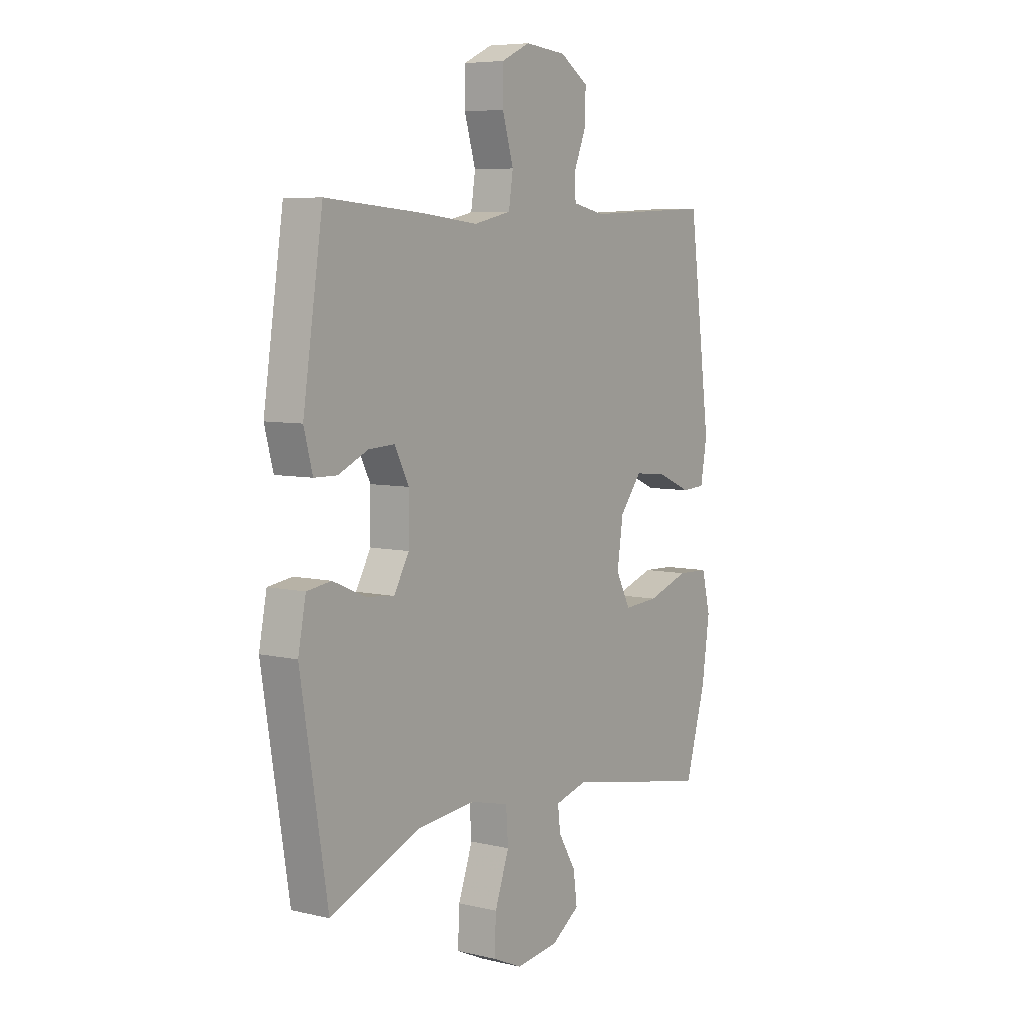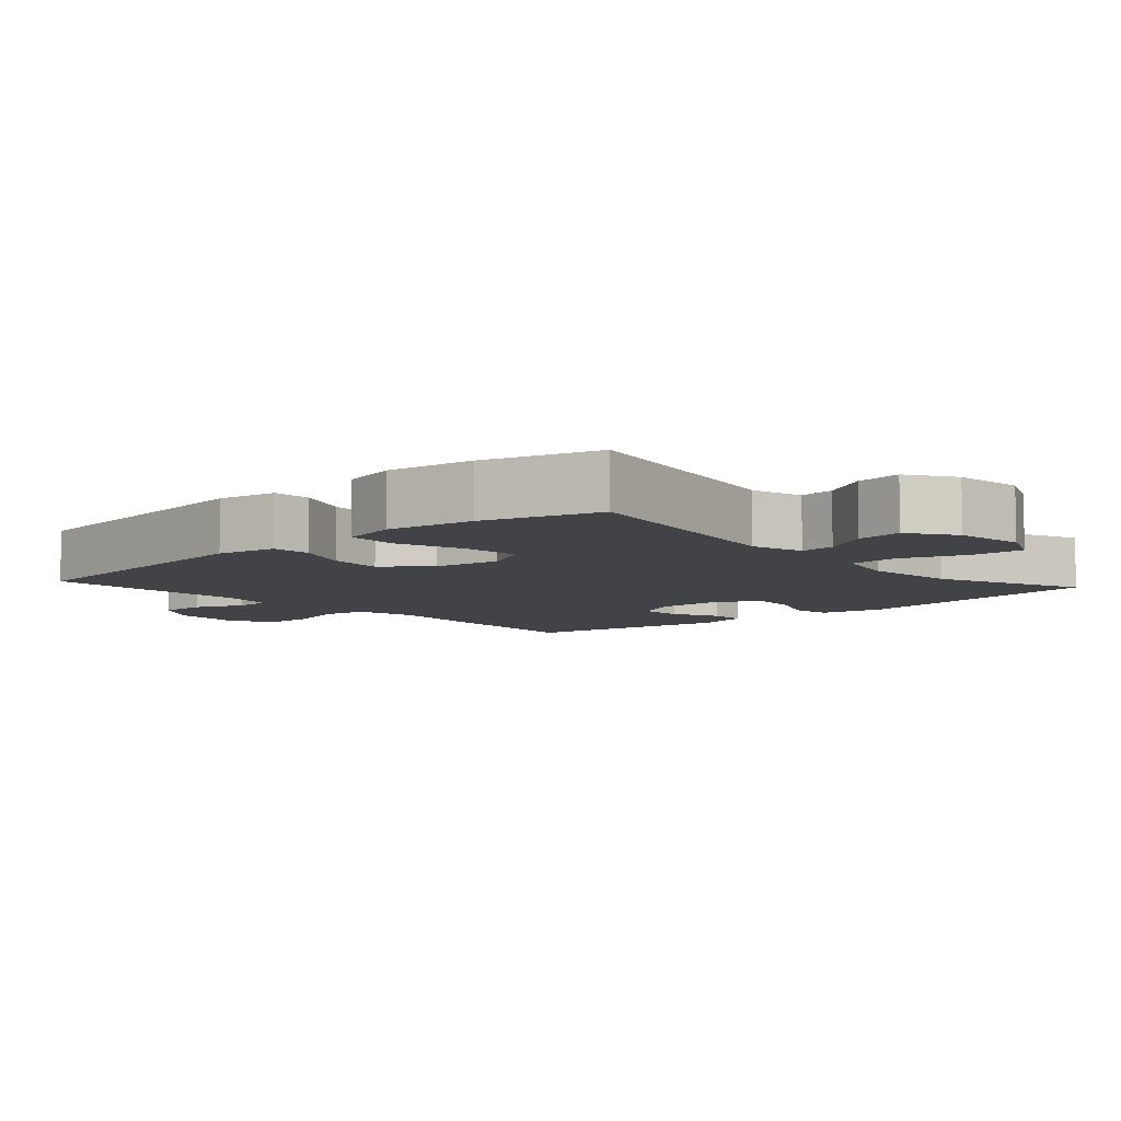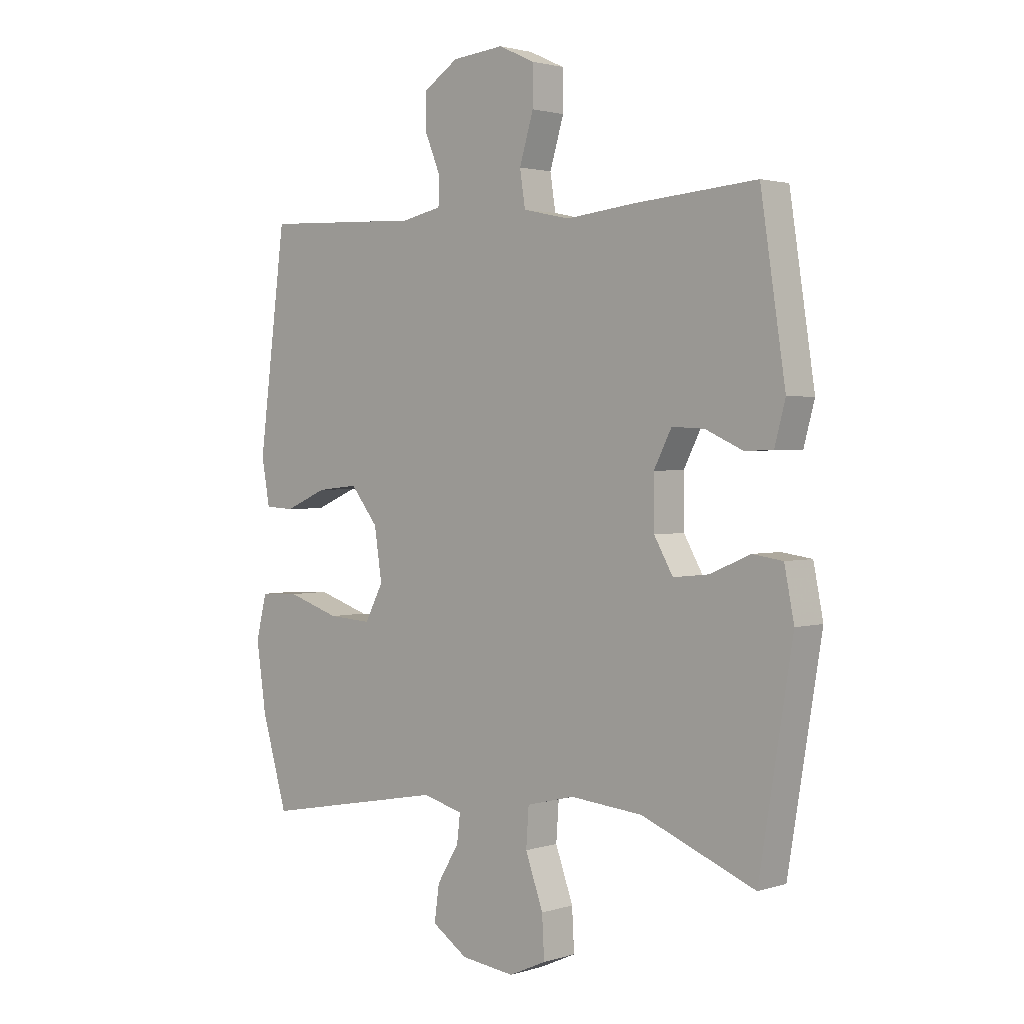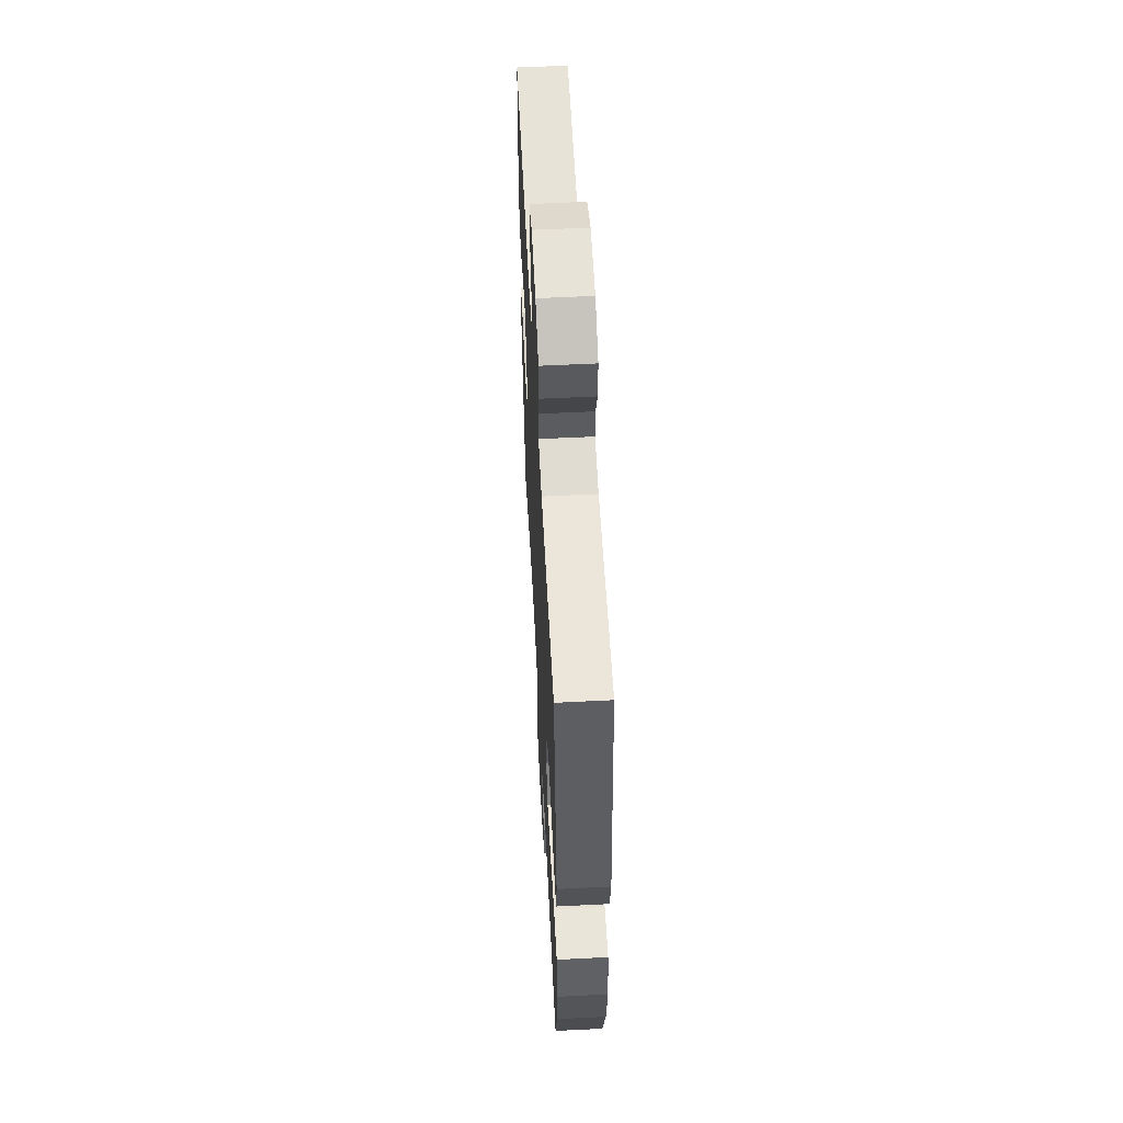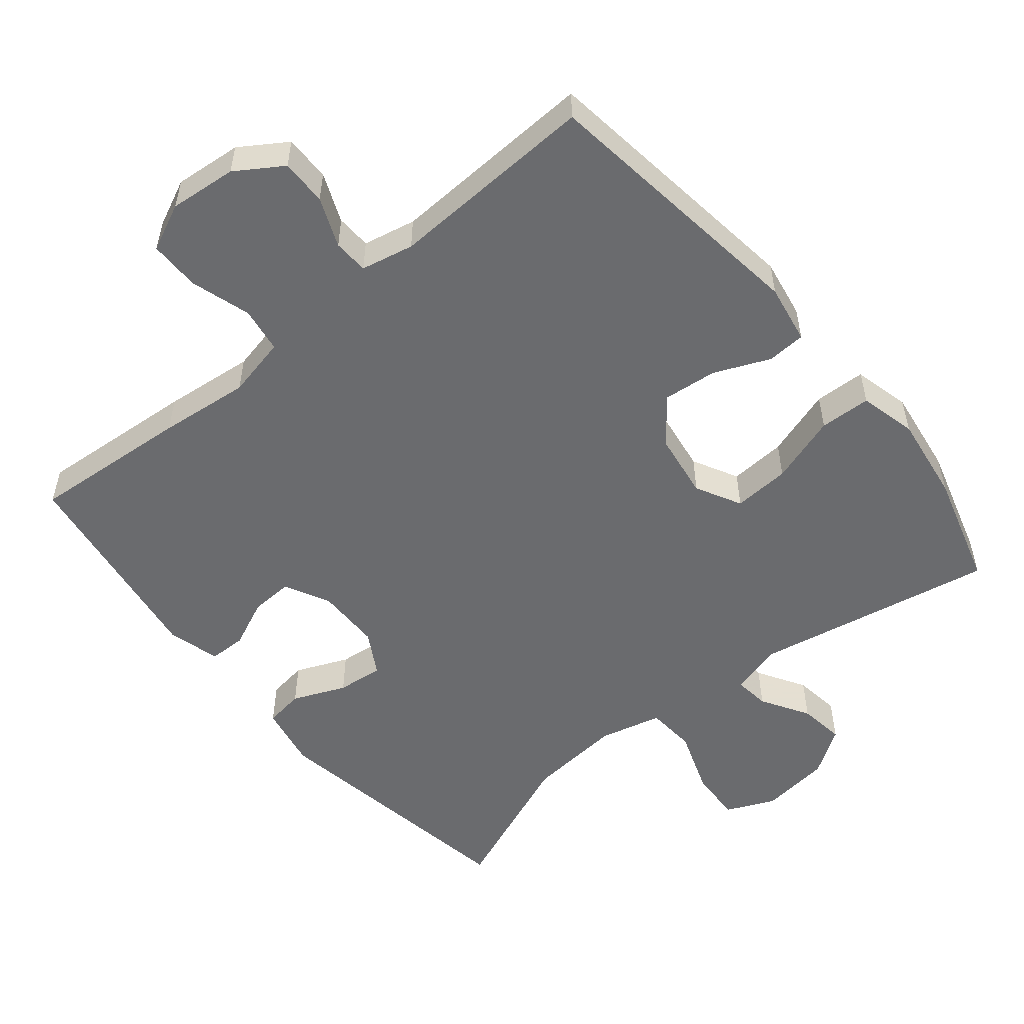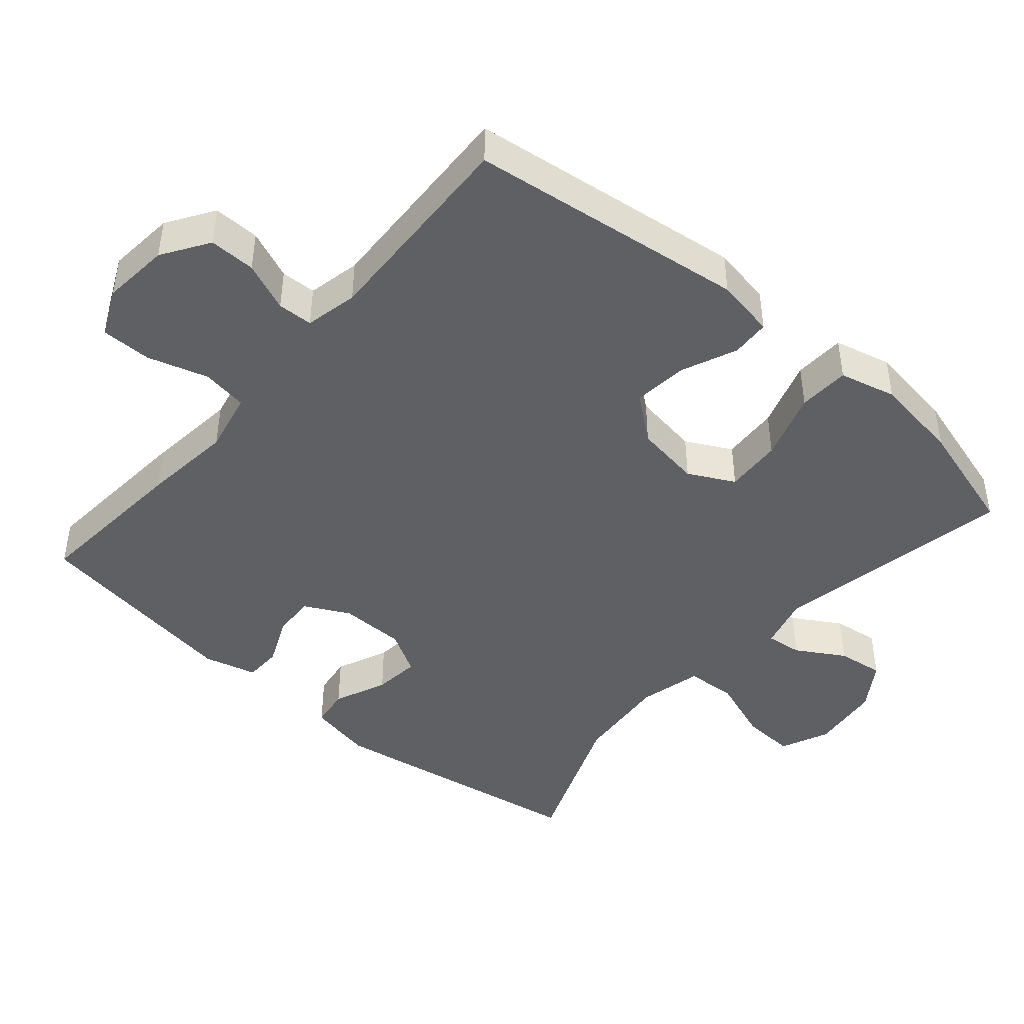
<metadata>
{"format":"obj","ext":"obj","renderer":"f3d","projection":"perspective","resolution":1024,"background":"white","views":[{"elev":6.6,"azim":-55.5,"up":"+Z"},{"elev":-7.1,"azim":132.0,"up":"+Y"},{"elev":2.0,"azim":-137.4,"up":"+Z"},{"elev":57.4,"azim":87.0,"up":"+Z"},{"elev":-53.4,"azim":39.5,"up":"+Y"},{"elev":-44.7,"azim":49.2,"up":"+Y"}]}
</metadata>
<code>
v 0.5 0.07 0.5
v 0.551 0.07 0.105
v 0.536 0.07 0.02
v 0.481 0.07 0.017
v 0.402 0.07 0.051
v 0.325 0.07 0.059
v 0.274 0.07 -0.005
v 0.26 0.07 -0.099
v 0.294 0.07 -0.164
v 0.375 0.07 -0.159
v 0.473 0.07 -0.127
v 0.546 0.07 -0.13
v 0.566 0.07 -0.211
v 0.548 0.07 -0.336
v 0.5 0.07 -0.5
v 0.157 0.07 -0.435
v 0.082 0.07 -0.455
v 0.088 0.07 -0.506
v 0.129 0.07 -0.574
v 0.138 0.07 -0.64
v 0.072 0.07 -0.684
v -0.028 0.07 -0.696
v -0.097 0.07 -0.665
v -0.093 0.07 -0.589
v -0.06 0.07 -0.497
v -0.065 0.07 -0.426
v -0.154 0.07 -0.404
v -0.289 0.07 -0.416
v -0.5 0.07 -0.5
v -0.562 0.07 -0.123
v -0.544 0.07 -0.032
v -0.488 0.07 -0.024
v -0.413 0.07 -0.056
v -0.347 0.07 -0.063
v -0.312 0.07 -0.002
v -0.311 0.07 0.091
v -0.344 0.07 0.155
v -0.404 0.07 0.152
v -0.473 0.07 0.121
v -0.526 0.07 0.122
v -0.546 0.07 0.197
v -0.5 0.07 0.5
v -0.273 0.07 0.482
v -0.144 0.07 0.468
v -0.057 0.07 0.487
v -0.047 0.07 0.552
v -0.073 0.07 0.638
v -0.073 0.07 0.71
v -0.006 0.07 0.741
v 0.09 0.07 0.732
v 0.156 0.07 0.689
v 0.155 0.07 0.623
v 0.126 0.07 0.553
v 0.128 0.07 0.503
v 0.203 0.07 0.487
v 0.5 0 0.5
v 0.551 0 0.105
v 0.536 0 0.02
v 0.481 0 0.017
v 0.402 0 0.051
v 0.325 0 0.059
v 0.274 0 -0.005
v 0.26 0 -0.099
v 0.294 0 -0.164
v 0.375 0 -0.159
v 0.473 0 -0.127
v 0.546 0 -0.13
v 0.566 0 -0.211
v 0.548 0 -0.336
v 0.5 0 -0.5
v 0.157 0 -0.435
v 0.082 0 -0.455
v 0.088 0 -0.506
v 0.129 0 -0.574
v 0.138 0 -0.64
v 0.072 0 -0.684
v -0.028 0 -0.696
v -0.097 0 -0.665
v -0.093 0 -0.589
v -0.06 0 -0.497
v -0.065 0 -0.426
v -0.154 0 -0.404
v -0.289 0 -0.416
v -0.5 0 -0.5
v -0.562 0 -0.123
v -0.544 0 -0.032
v -0.488 0 -0.024
v -0.413 0 -0.056
v -0.347 0 -0.063
v -0.312 0 -0.002
v -0.311 0 0.091
v -0.344 0 0.155
v -0.404 0 0.152
v -0.473 0 0.121
v -0.526 0 0.122
v -0.546 0 0.197
v -0.5 0 0.5
v -0.273 0 0.482
v -0.144 0 0.468
v -0.057 0 0.487
v -0.047 0 0.552
v -0.073 0 0.638
v -0.073 0 0.71
v -0.006 0 0.741
v 0.09 0 0.732
v 0.156 0 0.689
v 0.155 0 0.623
v 0.126 0 0.553
v 0.128 0 0.503
v 0.203 0 0.487
f 50 51 52 53
f 50 53 54
f 49 50 54
f 46 47 48 49
f 45 46 49 54
f 44 45 54 55
f 42 43 44
f 41 42 44
f 38 39 40 41
f 37 38 41 44
f 36 37 44 55
f 30 31 32 33
f 28 29 30 33
f 27 28 33 34
f 26 27 34 35
f 22 23 24 25
f 22 25 26
f 21 22 26
f 18 19 20 21
f 17 18 21 26
f 16 17 26 35
f 10 11 12 13
f 9 10 13 14
f 2 3 4 5
f 2 5 6
f 1 2 6
f 55 1 6 7
f 9 14 15 16
f 8 9 16 35
f 35 36 55
f 7 8 35 55
f 108 107 106 105
f 109 108 105
f 109 105 104
f 104 103 102 101
f 109 104 101 100
f 110 109 100 99
f 99 98 97
f 99 97 96
f 96 95 94 93
f 99 96 93 92
f 110 99 92 91
f 88 87 86 85
f 88 85 84 83
f 89 88 83 82
f 90 89 82 81
f 80 79 78 77
f 81 80 77
f 81 77 76
f 76 75 74 73
f 81 76 73 72
f 90 81 72 71
f 68 67 66 65
f 69 68 65 64
f 60 59 58 57
f 61 60 57
f 61 57 56
f 62 61 56 110
f 71 70 69 64
f 90 71 64 63
f 110 91 90
f 110 90 63 62
f 1 56 57 2
f 2 57 58 3
f 3 58 59 4
f 4 59 60 5
f 5 60 61 6
f 6 61 62 7
f 7 62 63 8
f 8 63 64 9
f 9 64 65 10
f 10 65 66 11
f 11 66 67 12
f 12 67 68 13
f 13 68 69 14
f 14 69 70 15
f 15 70 71 16
f 16 71 72 17
f 17 72 73 18
f 18 73 74 19
f 19 74 75 20
f 20 75 76 21
f 21 76 77 22
f 22 77 78 23
f 23 78 79 24
f 24 79 80 25
f 25 80 81 26
f 26 81 82 27
f 27 82 83 28
f 28 83 84 29
f 29 84 85 30
f 30 85 86 31
f 31 86 87 32
f 32 87 88 33
f 33 88 89 34
f 34 89 90 35
f 35 90 91 36
f 36 91 92 37
f 37 92 93 38
f 38 93 94 39
f 39 94 95 40
f 40 95 96 41
f 41 96 97 42
f 42 97 98 43
f 43 98 99 44
f 44 99 100 45
f 45 100 101 46
f 46 101 102 47
f 47 102 103 48
f 48 103 104 49
f 49 104 105 50
f 50 105 106 51
f 51 106 107 52
f 52 107 108 53
f 53 108 109 54
f 54 109 110 55
f 55 110 56 1

</code>
